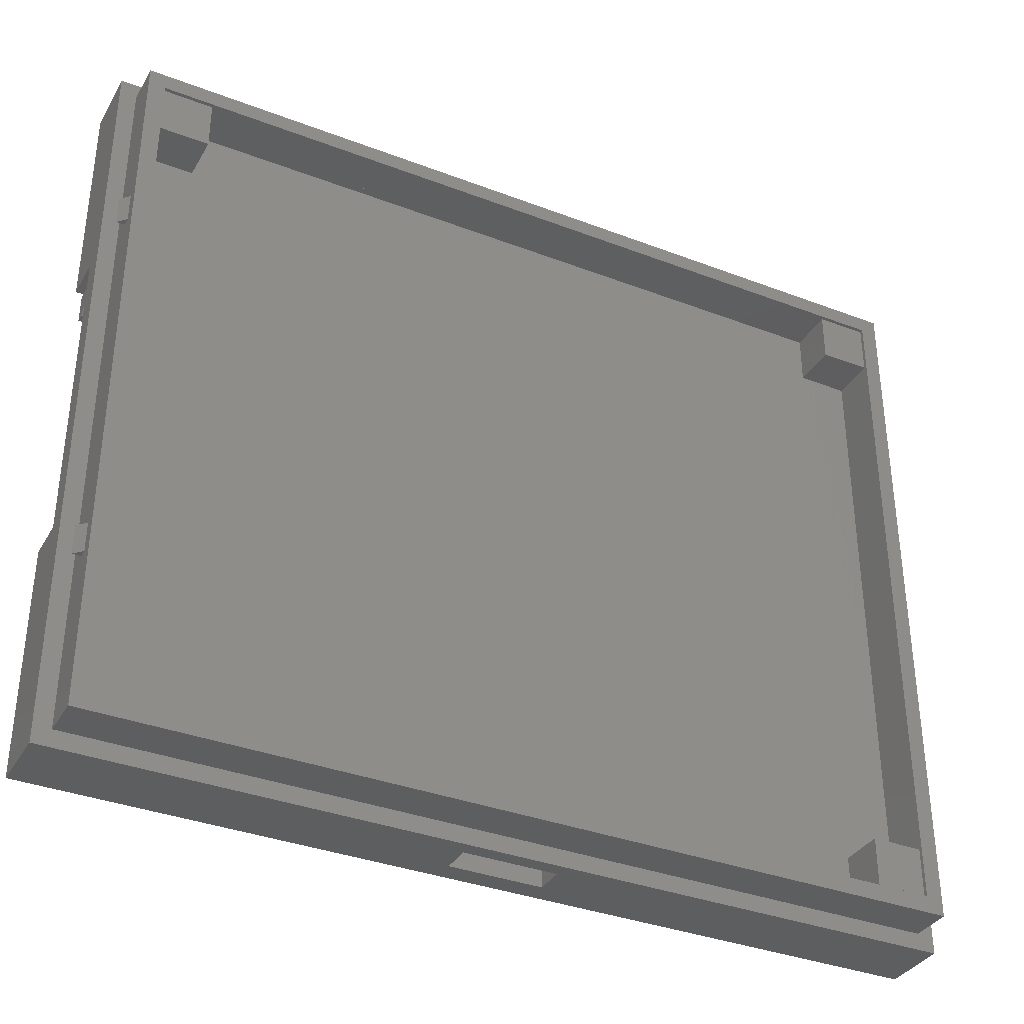
<metadata>
{"format":"stl","ext":"stl","renderer":"f3d","projection":"perspective","resolution":1024,"background":"white","views":[{"elev":-35.6,"azim":-26.8,"up":"+Y"}]}
</metadata>
<code>
# stl→obj: 426 verts, 860 faces
v -50.5 20.75 7.4
v -51.5 20.75 6.4
v -50.5 20.75 6.4
v -50.5 24.25 6.4
v -51.5 24.25 6.4
v -50.5 24.25 7.4
v -50.5 43 3.9
v -50.5 43 8.9
v -50.5 -20.75 6.4
v -50.5 -43 3.9
v -50.5 -43 8.9
v -50.5 -24.25 6.4
v -50.5 -20.75 7.4
v -50.5 -24.25 7.4
v 50.5 20.75 7.4
v 50.5 20.75 6.4
v 51.5 20.75 6.4
v 51.5 24.25 6.4
v 50.5 24.25 6.4
v 50.5 43 8.9
v 50.5 24.25 7.4
v 50.5 -20.75 7.4
v 50.5 -43 8.9
v 50.5 -24.25 7.4
v 50.5 -24.25 6.4
v 50.5 43 3.9
v 50.5 -20.75 6.4
v 50.5 -43 3.9
v -51.5 -20.75 6.4
v -51.5 -24.25 6.4
v 51.5 -20.75 6.4
v 51.5 -24.25 6.4
v 48.5 41 8.9
v -48.5 41 8.9
v -48.5 -41 8.9
v 48.5 -41 8.9
v -42.5 35 3.9
v -48.5 35 3.9
v -42.5 41 3.9
v 48.5 -35 3.9
v 42.5 -41 3.9
v -42.5 -41 3.9
v -48.5 -35 3.9
v -42.5 -35 3.9
v 48.5 35 3.9
v 42.5 41 3.9
v 42.5 35 3.9
v 42.5 -35 3.9
v 52.5 45 3.9
v 52.5 18 1.11
v 52.5 45 -3.9
v 52.5 -18 1.11
v 52.5 -45 3.9
v 52.5 -45 -3.9
v 52.5 -18 -3.9
v 52.5 18 -3.9
v -52.5 45 3.9
v -52.5 -45 3.9
v -52.5 18 -3.9
v -52.5 45 -3.9
v 12.7 -24.33 -3.9
v 13.96 -20.55 -3.9
v 14.8 -18 -3.9
v 13.89 -20.54 -3.9
v 13.79 -20.52 -3.9
v 13.7 -20.51 -3.9
v 13.6 -20.5 -3.9
v 13.5 -20.5 -3.9
v 13.4 -20.5 -3.9
v 13.3 -20.51 -3.9
v 13.21 -20.52 -3.9
v 13.11 -20.54 -3.9
v 13.01 -20.56 -3.9
v 12.92 -20.59 -3.9
v 12.83 -20.62 -3.9
v 12.73 -20.65 -3.9
v 10 -32.5 -3.9
v 5.5 -35 -3.9
v 5.5 -30 -3.9
v 7 -32.5 -3.9
v -5.5 -35 -3.9
v -7 -32.5 -3.9
v -5.5 -30 -3.9
v -10 -32.5 -3.9
v -12.7 -24.33 -3.9
v -12.83 -20.62 -3.9
v -12.73 -20.65 -3.9
v -12.92 -20.59 -3.9
v -13.01 -20.56 -3.9
v -13.11 -20.54 -3.9
v -13.21 -20.52 -3.9
v -13.3 -20.51 -3.9
v -13.4 -20.5 -3.9
v -13.5 -20.5 -3.9
v -13.6 -20.5 -3.9
v -13.7 -20.51 -3.9
v -13.79 -20.52 -3.9
v -13.89 -20.54 -3.9
v -13.96 -20.55 -3.9
v -52.5 -45 -3.9
v -52.5 -18 -3.9
v -14.8 -18 -3.9
v 12.64 -24.31 -3.9
v 12.64 -20.69 -3.9
v 12.56 -24.26 -3.9
v 12.56 -20.74 -3.9
v 12.47 -24.22 -3.9
v 12.47 -20.78 -3.9
v 12.39 -24.16 -3.9
v 12.39 -20.84 -3.9
v 12.31 -24.11 -3.9
v 12.31 -20.89 -3.9
v 12.23 -24.05 -3.9
v 12.23 -20.95 -3.9
v 12.16 -23.98 -3.9
v 12.16 -21.02 -3.9
v 12.09 -23.91 -3.9
v 12.09 -21.09 -3.9
v 12.02 -23.84 -3.9
v 12.02 -21.16 -3.9
v 11.95 -23.77 -3.9
v 11.95 -21.23 -3.9
v 11.89 -23.69 -3.9
v 11.89 -21.31 -3.9
v 11.84 -23.61 -3.9
v 11.84 -21.39 -3.9
v 11.78 -23.53 -3.9
v 11.78 -21.47 -3.9
v 11.74 -23.44 -3.9
v 11.74 -21.56 -3.9
v 11.69 -23.36 -3.9
v 11.69 -21.64 -3.9
v 11.65 -23.27 -3.9
v 11.65 -21.73 -3.9
v 11.62 -23.17 -3.9
v 11.62 -21.83 -3.9
v 11.59 -23.08 -3.9
v 11.59 -21.92 -3.9
v 11.56 -22.99 -3.9
v 11.56 -22.01 -3.9
v 11.54 -22.89 -3.9
v 11.54 -22.11 -3.9
v 11.52 -22.79 -3.9
v 11.52 -22.21 -3.9
v 11.51 -22.7 -3.9
v 11.51 -22.3 -3.9
v 11.5 -22.6 -3.9
v 11.5 -22.4 -3.9
v 11.5 -22.5 -3.9
v 7 -22.5 -3.9
v -7 -22.5 -3.9
v -11.5 -22.6 -3.9
v -11.5 -22.4 -3.9
v -11.5 -22.5 -3.9
v -11.51 -22.7 -3.9
v -11.51 -22.3 -3.9
v -11.52 -22.79 -3.9
v -11.52 -22.21 -3.9
v -11.54 -22.89 -3.9
v -11.54 -22.11 -3.9
v -11.56 -22.99 -3.9
v -11.56 -22.01 -3.9
v -11.59 -23.08 -3.9
v -11.59 -21.92 -3.9
v -11.62 -23.17 -3.9
v -11.62 -21.83 -3.9
v -11.65 -23.27 -3.9
v -11.65 -21.73 -3.9
v -11.69 -23.36 -3.9
v -11.69 -21.64 -3.9
v -11.74 -23.44 -3.9
v -11.74 -21.56 -3.9
v -11.78 -23.53 -3.9
v -11.78 -21.47 -3.9
v -11.84 -23.61 -3.9
v -11.84 -21.39 -3.9
v -11.89 -23.69 -3.9
v -11.89 -21.31 -3.9
v -11.95 -23.77 -3.9
v -11.95 -21.23 -3.9
v -12.02 -23.84 -3.9
v -12.02 -21.16 -3.9
v -12.09 -23.91 -3.9
v -12.09 -21.09 -3.9
v -12.16 -23.98 -3.9
v -12.16 -21.02 -3.9
v -12.23 -24.05 -3.9
v -12.23 -20.95 -3.9
v -12.31 -24.11 -3.9
v -12.31 -20.89 -3.9
v -12.39 -24.16 -3.9
v -12.39 -20.84 -3.9
v -12.47 -24.22 -3.9
v -12.47 -20.78 -3.9
v -12.56 -24.26 -3.9
v -12.56 -20.74 -3.9
v -12.64 -24.31 -3.9
v -12.64 -20.69 -3.9
v -51.75 14 -3.9
v -48.25 17.5 -3.9
v -48.25 14 -3.9
v -51.75 17.5 -3.9
v -31.75 14 -3.9
v -28.25 17.5 -3.9
v -28.25 14 -3.9
v -31.75 17.5 -3.9
v -11.75 14 -3.9
v -8.25 17.5 -3.9
v -8.25 14 -3.9
v -11.75 17.5 -3.9
v 8.25 14 -3.9
v 11.75 17.5 -3.9
v 11.75 14 -3.9
v 8.25 17.5 -3.9
v 28.25 14 -3.9
v 31.75 17.5 -3.9
v 31.75 14 -3.9
v 28.25 17.5 -3.9
v 48.25 14 -3.9
v 51.75 17.5 -3.9
v 51.75 14 -3.9
v 48.25 17.5 -3.9
v -52.5 -18 1.11
v -52.5 18 1.11
v -5.5 -45 2.15
v -5.5 -45 -1.35
v 5.5 -45 -1.35
v 5.5 -45 2.15
v 48.5 35 8.45
v 48.5 41 8.45
v 48.5 -35 8.45
v 48.5 -41 8.45
v 48.5 -35 3.05
v 48.5 35 3.05
v 42.5 41 8.45
v 42.5 35 8.45
v 42.5 35 3.05
v 42.5 41 3.05
v -42.5 41 8.45
v -48.5 41 8.45
v -42.5 41 3.05
v -42.5 35 8.45
v -48.5 35 8.45
v -42.5 35 3.05
v -48.5 35 3.05
v -48.5 -35 8.45
v -48.5 -41 8.45
v -48.5 -35 3.05
v 42.5 -35 8.45
v 42.5 -41 8.45
v 42.5 -41 3.05
v 42.5 -35 3.05
v -42.5 -41 8.45
v -42.5 -41 3.05
v -42.5 -35 8.45
v -42.5 -35 3.05
v -12.09 -23.91 1.11
v -7 -32.5 1.11
v -10 -32.5 1.11
v -14.8 -18 1.11
v -5.5 -22.5 1.11
v -7 -22.5 1.11
v -11.5 -22.5 1.11
v -11.5 -22.4 1.11
v -11.51 -22.3 1.11
v -11.52 -22.21 1.11
v -11.54 -22.11 1.11
v -11.56 -22.01 1.11
v -11.59 -21.92 1.11
v -11.62 -21.83 1.11
v -11.65 -21.73 1.11
v -11.69 -21.64 1.11
v -11.74 -21.56 1.11
v -11.78 -21.47 1.11
v -11.84 -21.39 1.11
v -11.89 -21.31 1.11
v -11.95 -21.23 1.11
v -12.02 -21.16 1.11
v -12.09 -21.09 1.11
v -12.16 -21.02 1.11
v -12.23 -20.95 1.11
v -12.31 -20.89 1.11
v -12.39 -20.84 1.11
v -12.47 -20.78 1.11
v -12.56 -20.74 1.11
v -12.64 -20.69 1.11
v -12.73 -20.65 1.11
v -12.83 -20.62 1.11
v -12.92 -20.59 1.11
v -13.01 -20.56 1.11
v -13.11 -20.54 1.11
v -13.21 -20.52 1.11
v -13.3 -20.51 1.11
v -13.4 -20.5 1.11
v -13.5 -20.5 1.11
v -13.6 -20.5 1.11
v -13.7 -20.51 1.11
v -13.79 -20.52 1.11
v -13.89 -20.54 1.11
v -13.96 -20.55 1.11
v -5.5 18 1.11
v -11.5 -22.6 1.11
v -11.51 -22.7 1.11
v -11.52 -22.79 1.11
v -11.54 -22.89 1.11
v -11.56 -22.99 1.11
v -11.59 -23.08 1.11
v -11.62 -23.17 1.11
v -11.65 -23.27 1.11
v -11.69 -23.36 1.11
v -11.74 -23.44 1.11
v -11.78 -23.53 1.11
v -11.84 -23.61 1.11
v -11.89 -23.69 1.11
v -11.95 -23.77 1.11
v -12.02 -23.84 1.11
v -12.16 -23.98 1.11
v -12.23 -24.05 1.11
v -12.31 -24.11 1.11
v -12.39 -24.16 1.11
v -12.47 -24.22 1.11
v -12.56 -24.26 1.11
v -12.64 -24.31 1.11
v -12.7 -24.33 1.11
v 11.51 -22.7 1.11
v 7 -22.5 1.11
v 11.5 -22.6 1.11
v 11.52 -22.79 1.11
v 11.54 -22.89 1.11
v 11.56 -22.99 1.11
v 11.59 -23.08 1.11
v 11.62 -23.17 1.11
v 11.65 -23.27 1.11
v 11.69 -23.36 1.11
v 11.74 -23.44 1.11
v 11.78 -23.53 1.11
v 11.84 -23.61 1.11
v 11.89 -23.69 1.11
v 11.95 -23.77 1.11
v 12.02 -23.84 1.11
v 12.09 -23.91 1.11
v 10 -32.5 1.11
v 12.16 -23.98 1.11
v 12.23 -24.05 1.11
v 12.31 -24.11 1.11
v 12.39 -24.16 1.11
v 12.47 -24.22 1.11
v 12.56 -24.26 1.11
v 12.64 -24.31 1.11
v 12.7 -24.33 1.11
v 14.8 -18 1.11
v 13.89 -20.54 1.11
v 13.96 -20.55 1.11
v 13.79 -20.52 1.11
v 13.7 -20.51 1.11
v 13.6 -20.5 1.11
v 13.5 -20.5 1.11
v 13.4 -20.5 1.11
v 13.3 -20.51 1.11
v 13.21 -20.52 1.11
v 13.11 -20.54 1.11
v 13.01 -20.56 1.11
v 12.92 -20.59 1.11
v 12.83 -20.62 1.11
v 12.73 -20.65 1.11
v 12.64 -20.69 1.11
v 12.56 -20.74 1.11
v 12.47 -20.78 1.11
v 12.39 -20.84 1.11
v 12.31 -20.89 1.11
v 12.23 -20.95 1.11
v 12.16 -21.02 1.11
v 12.09 -21.09 1.11
v 12.02 -21.16 1.11
v 11.5 -22.5 1.11
v 11.5 -22.4 1.11
v 11.51 -22.3 1.11
v 7 -32.5 1.11
v 11.52 -22.21 1.11
v 11.54 -22.11 1.11
v 11.56 -22.01 1.11
v 11.59 -21.92 1.11
v 11.62 -21.83 1.11
v 11.65 -21.73 1.11
v 11.69 -21.64 1.11
v 11.74 -21.56 1.11
v 11.78 -21.47 1.11
v 11.84 -21.39 1.11
v 11.89 -21.31 1.11
v 11.95 -21.23 1.11
v 5.5 -22.5 1.11
v 5.5 18 1.11
v 5.5 -22.5 -1.35
v -5.5 -22.5 -1.35
v 5.5 -30 -1.35
v 5.5 18 -1.35
v 5.5 18 2.15
v 5.5 -35 -1.35
v -5.5 18 2.15
v -5.5 18 -1.35
v -5.5 -30 -1.35
v -5.5 -35 -1.35
v 8.25 14 -2.9
v 8.25 17.5 0.1
v 11.75 14 -2.9
v 11.75 17.5 0.1
v 28.25 14 -2.9
v 28.25 17.5 0.1
v 31.75 14 -2.9
v 31.75 17.5 0.1
v 48.25 14 -2.9
v 48.25 17.5 0.1
v 51.75 14 -2.9
v 51.75 17.5 0.1
v -8.25 14 -2.9
v -8.25 17.5 0.1
v -11.75 14 -2.9
v -11.75 17.5 0.1
v -28.25 14 -2.9
v -28.25 17.5 0.1
v -31.75 14 -2.9
v -31.75 17.5 0.1
v -48.25 14 -2.9
v -48.25 17.5 0.1
v -51.75 14 -2.9
v -51.75 17.5 0.1
f 1 2 3
f 2 4 3
f 4 2 5
f 2 6 5
f 6 2 1
f 4 5 6
f 7 4 8
f 7 3 4
f 3 9 1
f 7 9 3
f 10 9 7
f 11 12 10
f 9 10 12
f 6 8 4
f 1 8 6
f 13 1 9
f 1 13 8
f 11 13 14
f 13 11 8
f 12 11 14
f 15 16 17
f 16 18 17
f 18 16 19
f 19 20 21
f 20 15 21
f 15 22 16
f 20 22 15
f 23 22 20
f 24 23 25
f 22 23 24
f 20 19 26
f 16 26 19
f 27 16 22
f 16 27 26
f 28 27 25
f 27 28 26
f 28 25 23
f 18 19 21
f 15 18 21
f 18 15 17
f 13 9 29
f 30 9 12
f 9 30 29
f 30 13 29
f 13 30 14
f 12 14 30
f 22 31 27
f 25 31 32
f 31 25 27
f 32 24 25
f 24 31 22
f 31 24 32
f 20 33 23
f 20 34 33
f 34 8 35
f 8 34 20
f 36 23 33
f 35 23 36
f 35 11 23
f 11 35 8
f 37 38 39
f 28 40 26
f 28 41 40
f 28 42 41
f 42 43 44
f 43 10 38
f 42 10 43
f 10 42 28
f 45 26 40
f 46 45 47
f 45 46 26
f 39 26 46
f 39 7 26
f 38 7 39
f 7 38 10
f 40 41 48
f 26 8 20
f 8 26 7
f 10 23 11
f 23 10 28
f 49 50 51
f 49 52 50
f 53 52 49
f 54 52 53
f 52 54 55
f 51 50 56
f 44 43 42
f 49 45 53
f 49 46 45
f 49 39 46
f 39 38 37
f 38 57 43
f 39 57 38
f 57 39 49
f 40 53 45
f 41 40 48
f 40 41 53
f 42 53 41
f 42 58 53
f 43 58 42
f 58 43 57
f 45 46 47
f 59 51 56
f 51 59 60
f 61 55 54
f 55 62 63
f 55 61 62
f 62 61 64
f 64 61 65
f 65 61 66
f 66 61 67
f 67 61 68
f 68 61 69
f 69 61 70
f 70 61 71
f 71 61 72
f 72 61 73
f 73 61 74
f 74 61 75
f 75 61 76
f 54 77 61
f 78 77 54
f 79 80 78
f 77 78 80
f 54 81 78
f 81 82 83
f 81 84 82
f 85 86 87
f 85 88 86
f 85 89 88
f 85 90 89
f 85 91 90
f 85 92 91
f 85 93 92
f 85 94 93
f 85 95 94
f 85 96 95
f 85 97 96
f 85 98 97
f 85 99 98
f 100 85 84
f 101 85 100
f 100 81 54
f 100 84 81
f 85 101 99
f 99 101 102
f 103 76 61
f 103 104 76
f 105 104 103
f 105 106 104
f 107 106 105
f 107 108 106
f 109 108 107
f 109 110 108
f 111 110 109
f 111 112 110
f 113 112 111
f 113 114 112
f 115 114 113
f 115 116 114
f 117 116 115
f 117 118 116
f 119 118 117
f 119 120 118
f 121 120 119
f 121 122 120
f 123 122 121
f 123 124 122
f 125 124 123
f 125 126 124
f 127 126 125
f 127 128 126
f 129 128 127
f 129 130 128
f 131 130 129
f 131 132 130
f 133 132 131
f 133 134 132
f 135 134 133
f 135 136 134
f 137 136 135
f 137 138 136
f 139 138 137
f 139 140 138
f 141 140 139
f 141 142 140
f 143 142 141
f 143 144 142
f 145 144 143
f 145 146 144
f 147 146 145
f 147 148 146
f 148 147 149
f 80 79 150
f 83 150 79
f 83 151 150
f 151 83 82
f 152 153 154
f 155 153 152
f 155 156 153
f 157 156 155
f 157 158 156
f 159 158 157
f 159 160 158
f 161 160 159
f 161 162 160
f 163 162 161
f 163 164 162
f 165 164 163
f 165 166 164
f 167 166 165
f 167 168 166
f 169 168 167
f 169 170 168
f 171 170 169
f 171 172 170
f 173 172 171
f 173 174 172
f 175 174 173
f 175 176 174
f 177 176 175
f 177 178 176
f 179 178 177
f 179 180 178
f 181 180 179
f 181 182 180
f 183 182 181
f 183 184 182
f 185 184 183
f 185 186 184
f 187 186 185
f 187 188 186
f 189 188 187
f 189 190 188
f 191 190 189
f 191 192 190
f 193 192 191
f 193 194 192
f 195 194 193
f 195 196 194
f 197 196 195
f 197 198 196
f 85 198 197
f 198 85 87
f 199 200 201
f 200 199 202
f 203 204 205
f 204 203 206
f 207 208 209
f 208 207 210
f 211 212 213
f 212 211 214
f 215 216 217
f 216 215 218
f 219 220 221
f 220 219 222
f 101 100 223
f 224 60 59
f 60 224 57
f 223 57 224
f 223 58 57
f 58 223 100
f 51 57 49
f 57 51 60
f 58 225 53
f 58 226 225
f 226 100 227
f 100 226 58
f 228 53 225
f 227 53 228
f 227 54 53
f 54 227 100
f 45 40 229
f 229 33 230
f 231 229 40
f 229 231 33
f 36 231 232
f 231 36 33
f 233 45 234
f 45 233 40
f 235 229 230
f 229 235 236
f 47 235 46
f 235 47 236
f 237 46 238
f 46 237 47
f 39 235 239
f 235 39 46
f 239 34 240
f 34 239 33
f 235 33 239
f 33 235 230
f 241 46 39
f 46 241 238
f 47 229 236
f 229 47 45
f 237 45 47
f 45 237 234
f 240 242 239
f 242 240 243
f 242 39 239
f 39 242 37
f 37 241 39
f 241 37 244
f 38 242 243
f 242 38 37
f 245 37 38
f 37 245 244
f 34 243 240
f 243 246 38
f 34 246 243
f 35 246 34
f 246 35 247
f 38 246 43
f 43 245 38
f 245 43 248
f 249 232 231
f 232 249 250
f 41 249 48
f 249 41 250
f 251 48 252
f 48 251 41
f 41 253 250
f 253 41 42
f 250 36 232
f 36 250 35
f 253 35 250
f 35 253 247
f 251 42 41
f 42 251 254
f 40 249 231
f 249 40 48
f 233 48 40
f 48 233 252
f 246 253 255
f 253 246 247
f 253 44 255
f 44 253 42
f 42 256 44
f 256 42 254
f 44 246 255
f 246 44 43
f 256 43 44
f 43 256 248
f 245 256 244
f 256 245 248
f 244 237 238
f 237 244 252
f 244 238 241
f 256 252 244
f 252 256 251
f 251 256 254
f 237 233 234
f 233 237 252
f 257 258 259
f 260 261 262
f 258 257 262
f 262 263 264
f 262 264 265
f 266 262 265
f 267 262 266
f 268 262 267
f 269 262 268
f 270 262 269
f 271 262 270
f 272 262 271
f 273 262 272
f 274 262 273
f 275 262 274
f 276 262 275
f 277 262 276
f 278 262 277
f 279 262 278
f 280 262 279
f 281 262 280
f 282 262 281
f 262 282 260
f 260 282 283
f 260 283 284
f 260 284 285
f 260 285 286
f 260 286 287
f 260 287 288
f 260 288 289
f 260 289 290
f 260 290 291
f 260 291 292
f 260 292 293
f 260 293 294
f 260 294 295
f 260 295 296
f 260 296 297
f 260 297 298
f 260 298 299
f 260 299 300
f 261 260 301
f 224 260 223
f 260 224 301
f 262 302 263
f 262 303 302
f 262 304 303
f 262 305 304
f 262 306 305
f 262 307 306
f 262 308 307
f 262 309 308
f 262 310 309
f 262 311 310
f 262 312 311
f 262 313 312
f 262 314 313
f 262 315 314
f 262 316 315
f 262 257 316
f 259 317 257
f 259 318 317
f 259 319 318
f 259 320 319
f 259 321 320
f 259 322 321
f 259 323 322
f 323 259 324
f 325 326 327
f 328 326 325
f 329 326 328
f 330 326 329
f 331 326 330
f 332 326 331
f 333 326 332
f 334 326 333
f 335 326 334
f 336 326 335
f 337 326 336
f 338 326 337
f 339 326 338
f 340 326 339
f 341 326 340
f 326 341 342
f 343 342 341
f 344 342 343
f 345 342 344
f 346 342 345
f 347 342 346
f 348 342 347
f 349 342 348
f 342 349 350
f 351 50 52
f 352 351 353
f 354 351 352
f 355 351 354
f 356 351 355
f 357 351 356
f 358 351 357
f 359 351 358
f 360 351 359
f 361 351 360
f 362 351 361
f 363 351 362
f 364 351 363
f 365 351 364
f 366 351 365
f 367 351 366
f 368 351 367
f 369 351 368
f 370 351 369
f 326 370 371
f 326 371 372
f 326 372 373
f 326 373 374
f 327 326 375
f 375 326 376
f 376 326 377
f 326 342 378
f 377 326 379
f 379 326 380
f 380 326 381
f 381 326 382
f 382 326 383
f 383 326 384
f 326 385 384
f 326 386 385
f 326 387 386
f 326 388 387
f 326 389 388
f 326 390 389
f 326 374 390
f 370 326 351
f 391 351 326
f 351 391 392
f 351 392 50
f 326 393 391
f 393 150 394
f 150 393 326
f 394 262 261
f 394 151 262
f 151 394 150
f 378 150 326
f 150 378 80
f 77 378 342
f 378 77 80
f 77 350 61
f 350 77 342
f 62 351 63
f 351 62 353
f 109 347 346
f 347 109 107
f 115 344 343
f 344 115 113
f 119 339 121
f 339 119 340
f 137 330 139
f 330 137 331
f 69 359 358
f 359 69 70
f 131 333 133
f 333 131 334
f 72 362 361
f 362 72 73
f 75 365 364
f 365 75 76
f 133 332 135
f 332 133 333
f 105 349 348
f 349 105 103
f 147 375 149
f 375 147 327
f 138 383 136
f 383 138 382
f 117 340 119
f 340 117 341
f 122 374 120
f 374 122 390
f 139 329 141
f 329 139 330
f 76 366 365
f 366 76 104
f 144 380 142
f 380 144 379
f 120 373 118
f 373 120 374
f 71 361 360
f 361 71 72
f 112 371 370
f 371 112 114
f 62 352 353
f 352 62 64
f 140 382 138
f 382 140 381
f 114 372 371
f 372 114 116
f 141 328 143
f 328 141 329
f 145 327 147
f 327 145 325
f 64 354 352
f 354 64 65
f 111 346 345
f 346 111 109
f 121 338 123
f 338 121 339
f 110 370 369
f 370 110 112
f 67 357 356
f 357 67 68
f 124 390 122
f 390 124 389
f 123 337 125
f 337 123 338
f 107 348 347
f 348 107 105
f 70 360 359
f 360 70 71
f 113 345 344
f 345 113 111
f 117 343 341
f 343 117 115
f 146 379 144
f 379 146 377
f 116 373 372
f 373 116 118
f 66 356 355
f 356 66 67
f 65 355 354
f 355 65 66
f 126 389 124
f 389 126 388
f 68 358 357
f 358 68 69
f 103 350 349
f 350 103 61
f 143 325 145
f 325 143 328
f 148 377 146
f 377 148 376
f 106 368 367
f 368 106 108
f 142 381 140
f 381 142 380
f 73 363 362
f 363 73 74
f 149 376 148
f 376 149 375
f 108 369 368
f 369 108 110
f 134 385 132
f 385 134 384
f 74 364 363
f 364 74 75
f 128 388 126
f 388 128 387
f 136 384 134
f 384 136 383
f 130 387 128
f 387 130 386
f 125 336 127
f 336 125 337
f 135 331 137
f 331 135 332
f 129 334 131
f 334 129 335
f 104 367 366
f 367 104 106
f 127 335 129
f 335 127 336
f 132 386 130
f 386 132 385
f 82 262 151
f 262 82 258
f 82 259 258
f 259 82 84
f 259 85 324
f 85 259 84
f 300 102 260
f 102 300 99
f 193 320 321
f 320 193 191
f 187 317 318
f 317 187 185
f 316 179 315
f 179 316 181
f 307 161 306
f 161 307 163
f 92 294 293
f 294 92 93
f 310 167 309
f 167 310 169
f 89 291 290
f 291 89 90
f 87 288 287
f 288 87 86
f 309 165 308
f 165 309 167
f 197 322 323
f 322 197 195
f 302 154 263
f 154 302 152
f 269 166 270
f 166 269 164
f 257 181 316
f 181 257 183
f 277 182 278
f 182 277 180
f 306 159 305
f 159 306 161
f 198 287 286
f 287 198 87
f 266 160 267
f 160 266 158
f 278 184 279
f 184 278 182
f 90 292 291
f 292 90 91
f 188 282 281
f 282 188 190
f 98 300 299
f 300 98 99
f 268 164 269
f 164 268 162
f 186 281 280
f 281 186 188
f 305 157 304
f 157 305 159
f 303 152 302
f 152 303 155
f 97 299 298
f 299 97 98
f 191 319 320
f 319 191 189
f 315 177 314
f 177 315 179
f 190 283 282
f 283 190 192
f 94 296 295
f 296 94 95
f 276 180 277
f 180 276 178
f 314 175 313
f 175 314 177
f 195 321 322
f 321 195 193
f 91 293 292
f 293 91 92
f 189 318 319
f 318 189 187
f 185 257 317
f 257 185 183
f 265 158 266
f 158 265 156
f 184 280 279
f 280 184 186
f 95 297 296
f 297 95 96
f 96 298 297
f 298 96 97
f 275 178 276
f 178 275 176
f 93 295 294
f 295 93 94
f 85 323 324
f 323 85 197
f 304 155 303
f 155 304 157
f 264 156 265
f 156 264 153
f 194 285 284
f 285 194 196
f 267 162 268
f 162 267 160
f 88 290 289
f 290 88 89
f 263 153 264
f 153 263 154
f 192 284 283
f 284 192 194
f 271 170 272
f 170 271 168
f 86 289 288
f 289 86 88
f 274 176 275
f 176 274 174
f 270 168 271
f 168 270 166
f 273 174 274
f 174 273 172
f 313 173 312
f 173 313 175
f 308 163 307
f 163 308 165
f 311 169 310
f 169 311 171
f 196 286 285
f 286 196 198
f 312 171 311
f 171 312 173
f 272 172 273
f 172 272 170
f 79 78 395
f 393 395 391
f 392 396 396
f 396 392 397
f 391 397 392
f 398 395 78
f 398 391 395
f 228 398 227
f 391 228 397
f 398 228 391
f 399 301 400
f 399 261 301
f 261 401 394
f 401 402 83
f 261 402 401
f 225 261 399
f 225 402 261
f 402 225 226
f 400 301 400
f 83 402 81
f 83 395 401
f 395 83 79
f 78 402 398
f 402 78 81
f 403 214 211
f 214 403 404
f 405 212 406
f 212 405 213
f 212 404 406
f 404 212 214
f 211 405 403
f 405 211 213
f 404 405 406
f 405 404 403
f 407 218 215
f 218 407 408
f 409 216 410
f 216 409 217
f 216 408 410
f 408 216 218
f 215 409 407
f 409 215 217
f 408 409 410
f 409 408 407
f 411 222 219
f 222 411 412
f 413 220 414
f 220 413 221
f 220 412 414
f 412 220 222
f 219 413 411
f 413 219 221
f 412 413 414
f 413 412 411
f 415 208 416
f 208 415 209
f 417 210 207
f 210 417 418
f 208 418 416
f 418 208 210
f 207 415 417
f 415 207 209
f 418 415 416
f 415 418 417
f 419 204 420
f 204 419 205
f 421 206 203
f 206 421 422
f 204 422 420
f 422 204 206
f 203 419 421
f 419 203 205
f 422 419 420
f 419 422 421
f 423 200 424
f 200 423 201
f 425 202 199
f 202 425 426
f 200 426 424
f 426 200 202
f 199 423 425
f 423 199 201
f 426 423 424
f 423 426 425
f 224 400 301
f 400 59 396
f 59 400 224
f 396 50 392
f 396 56 50
f 56 396 59
f 102 223 260
f 223 102 101
f 55 351 52
f 351 55 63
f 225 397 228
f 397 225 399
f 400 396 396
f 396 400 400
f 394 395 393
f 395 394 401
f 402 227 398
f 227 402 226
f 400 397 399
f 397 400 396

</code>
